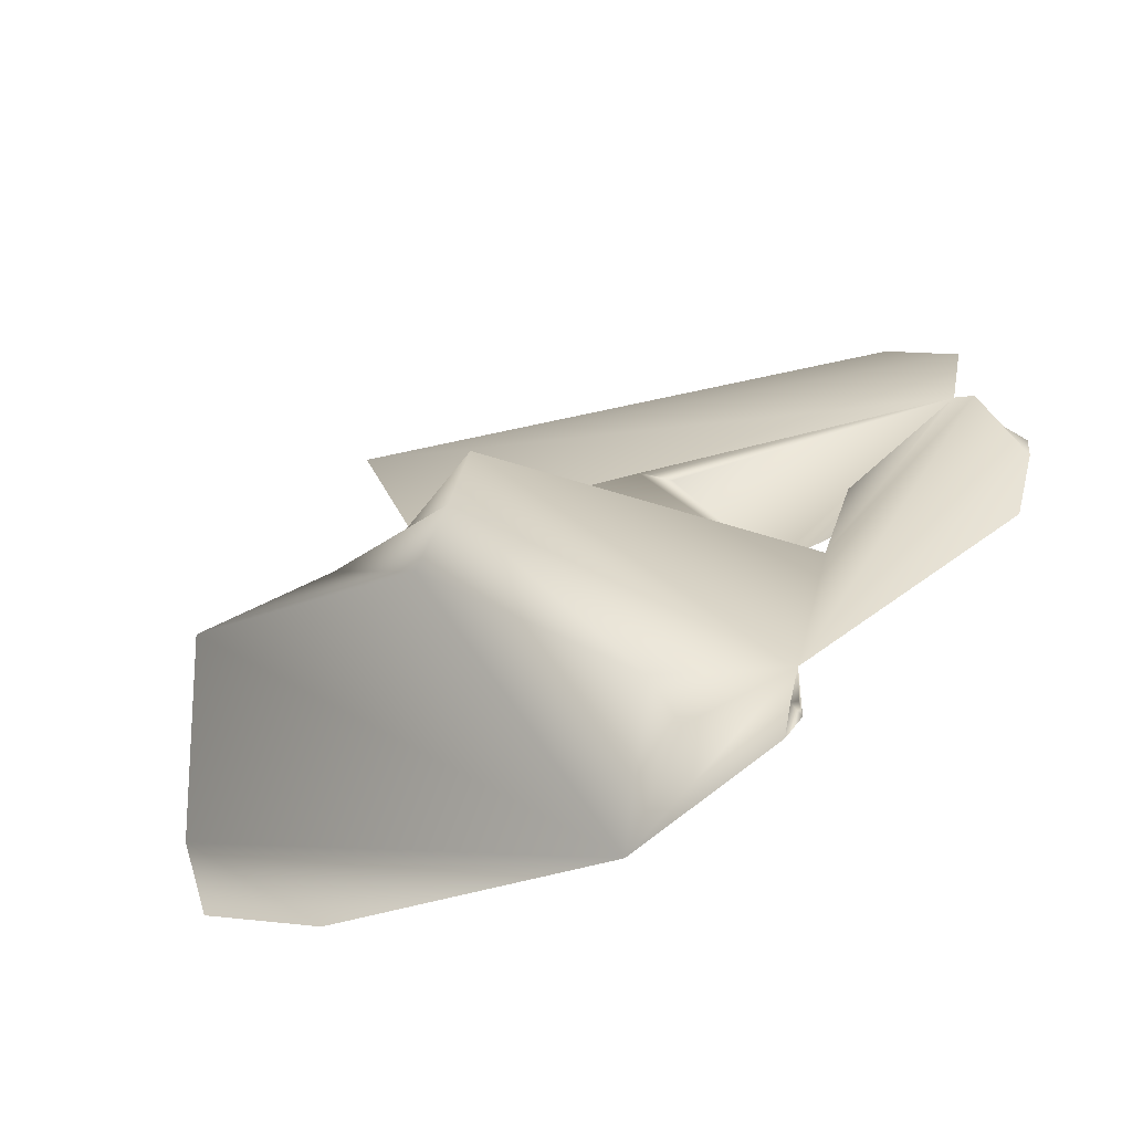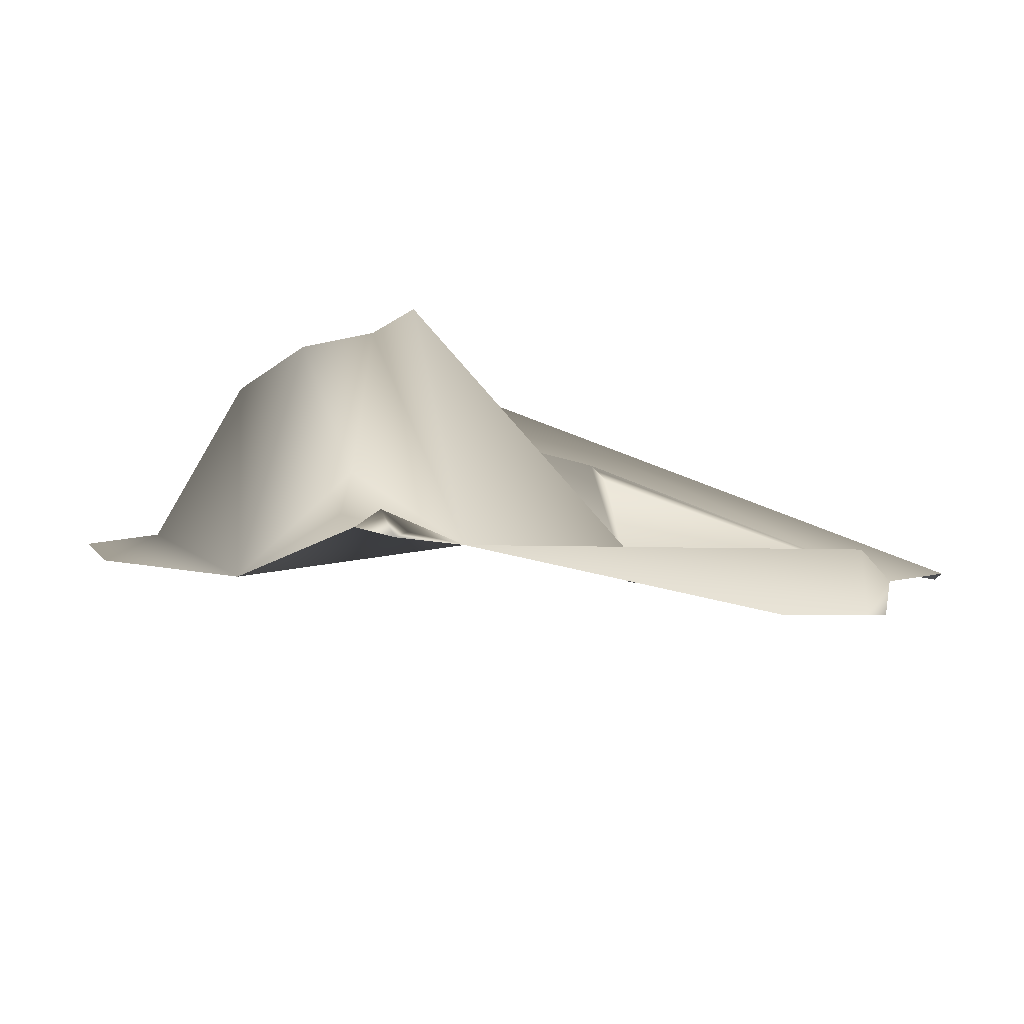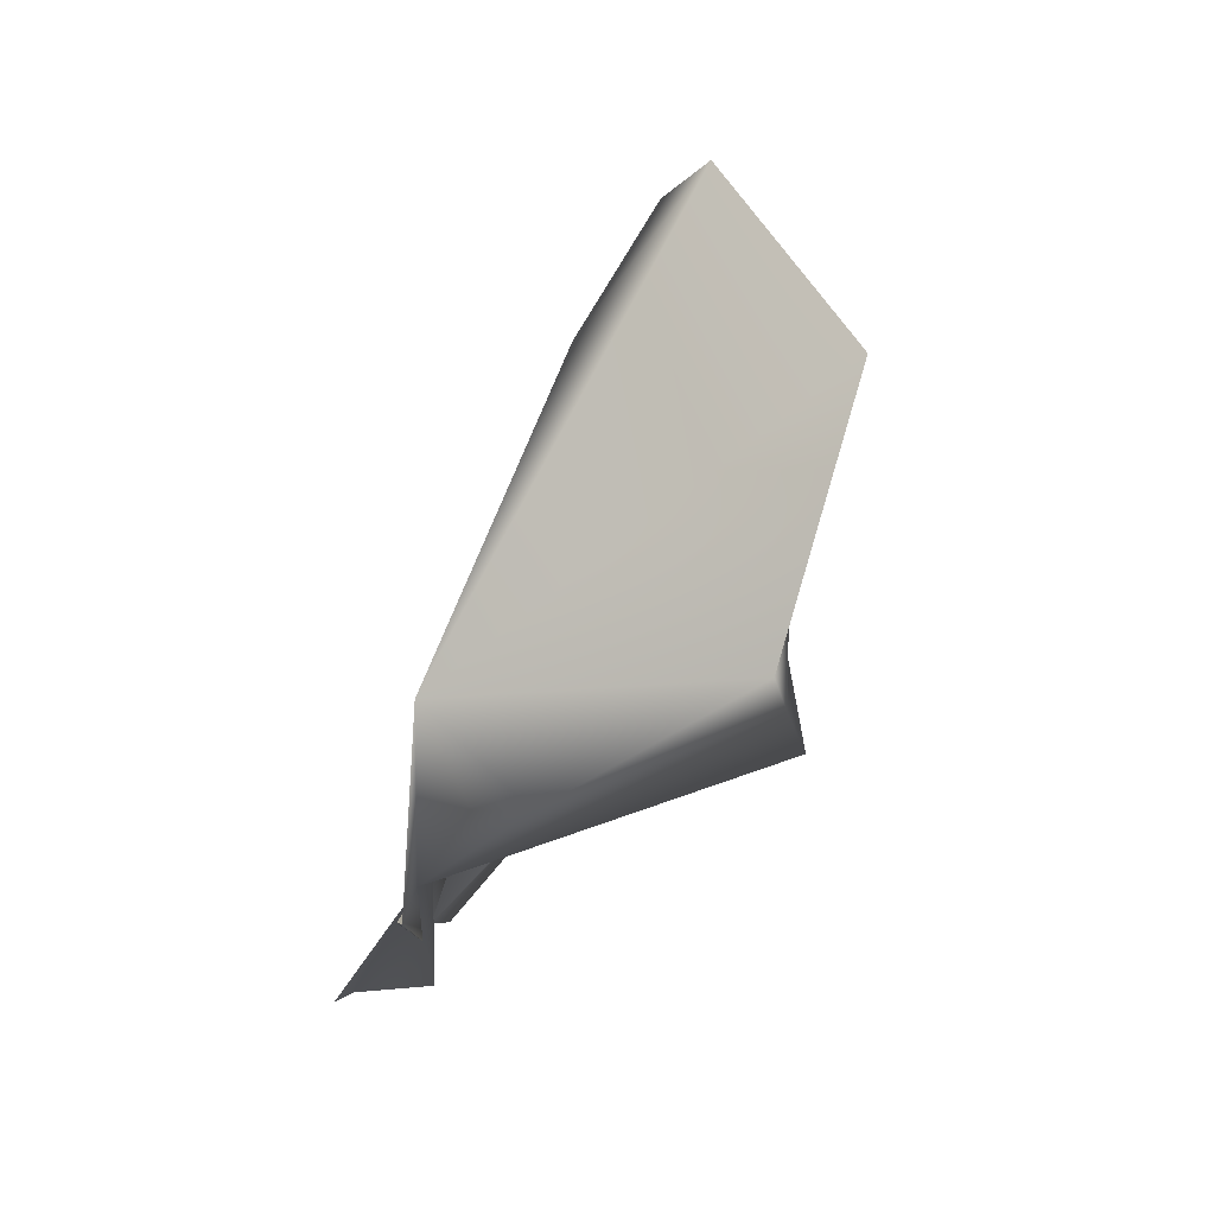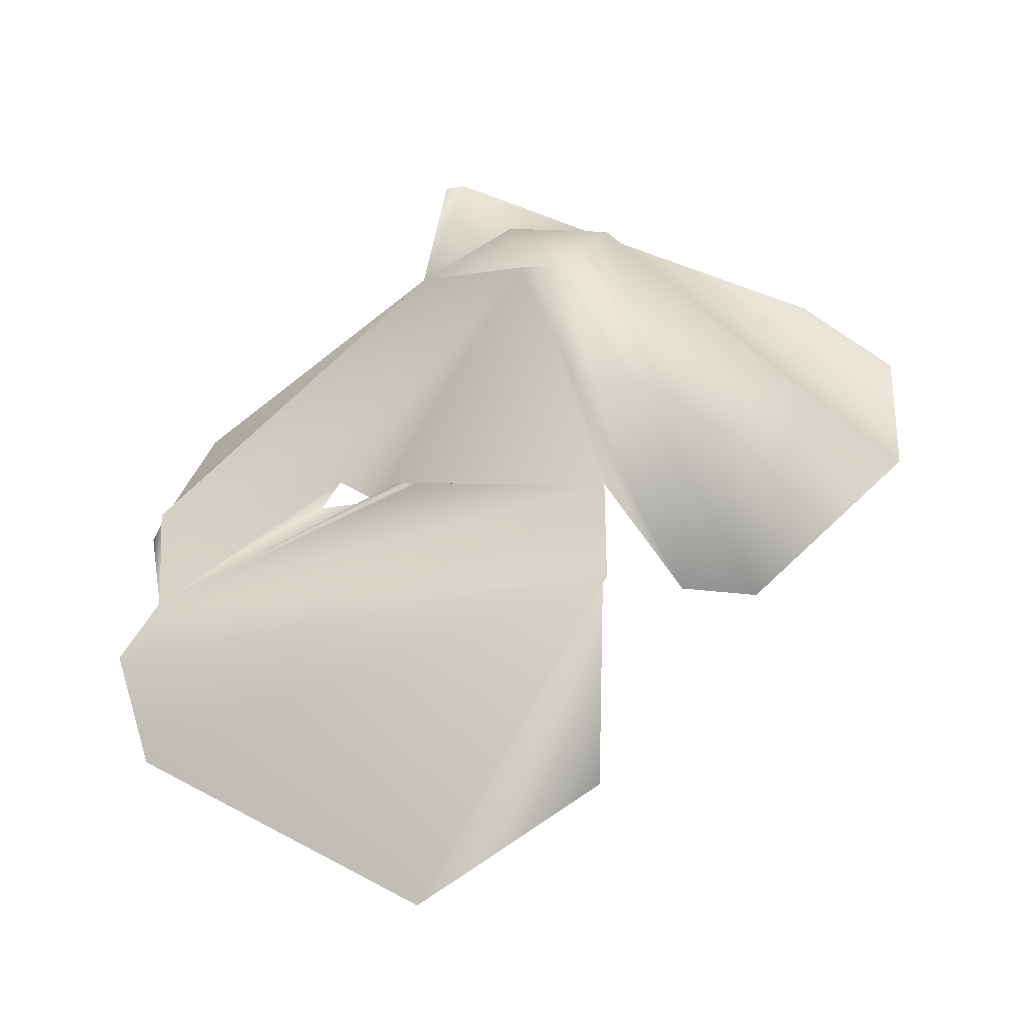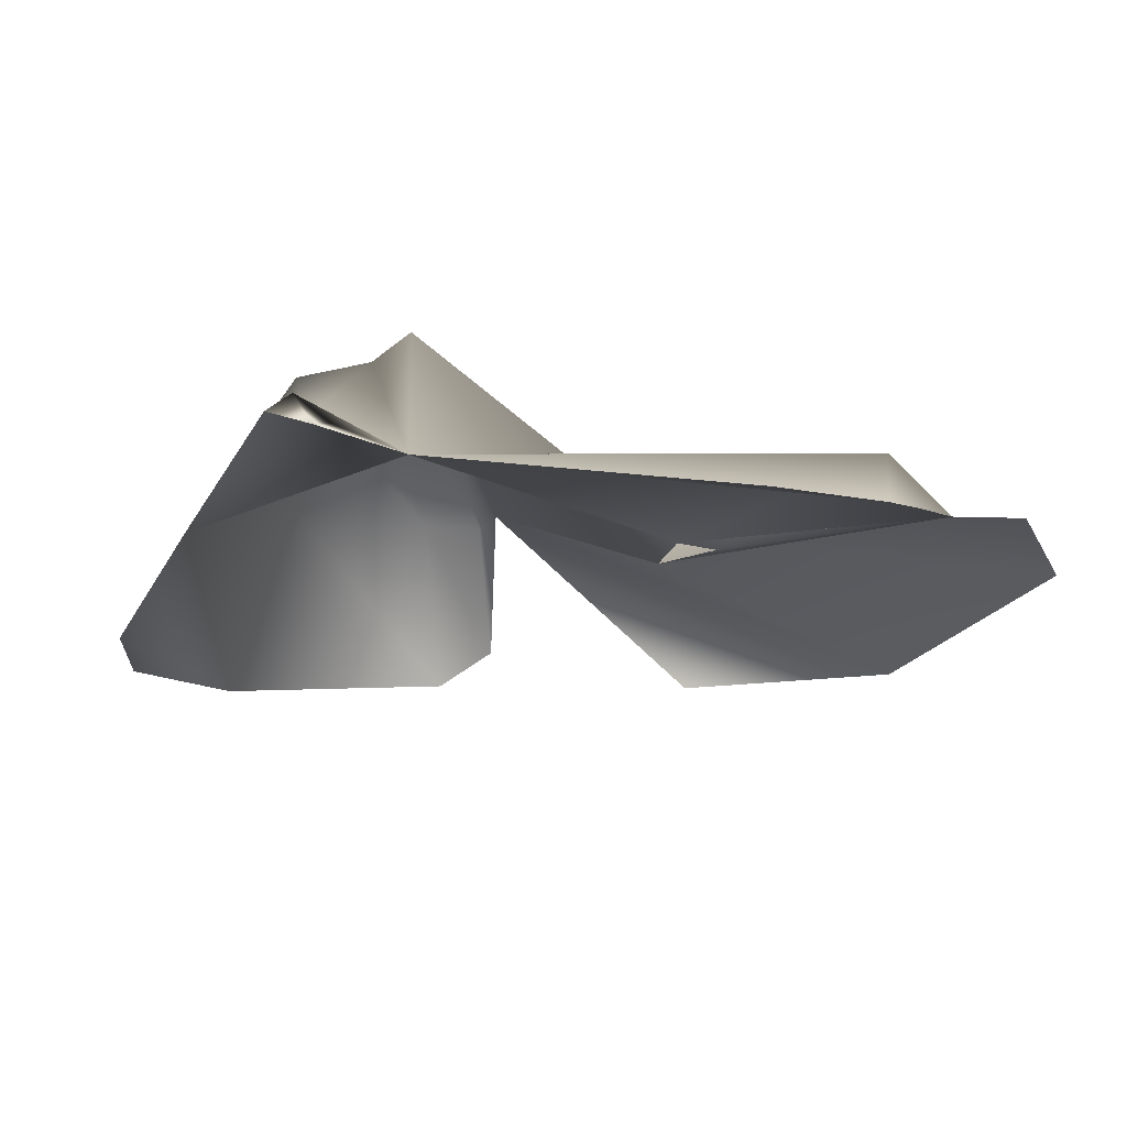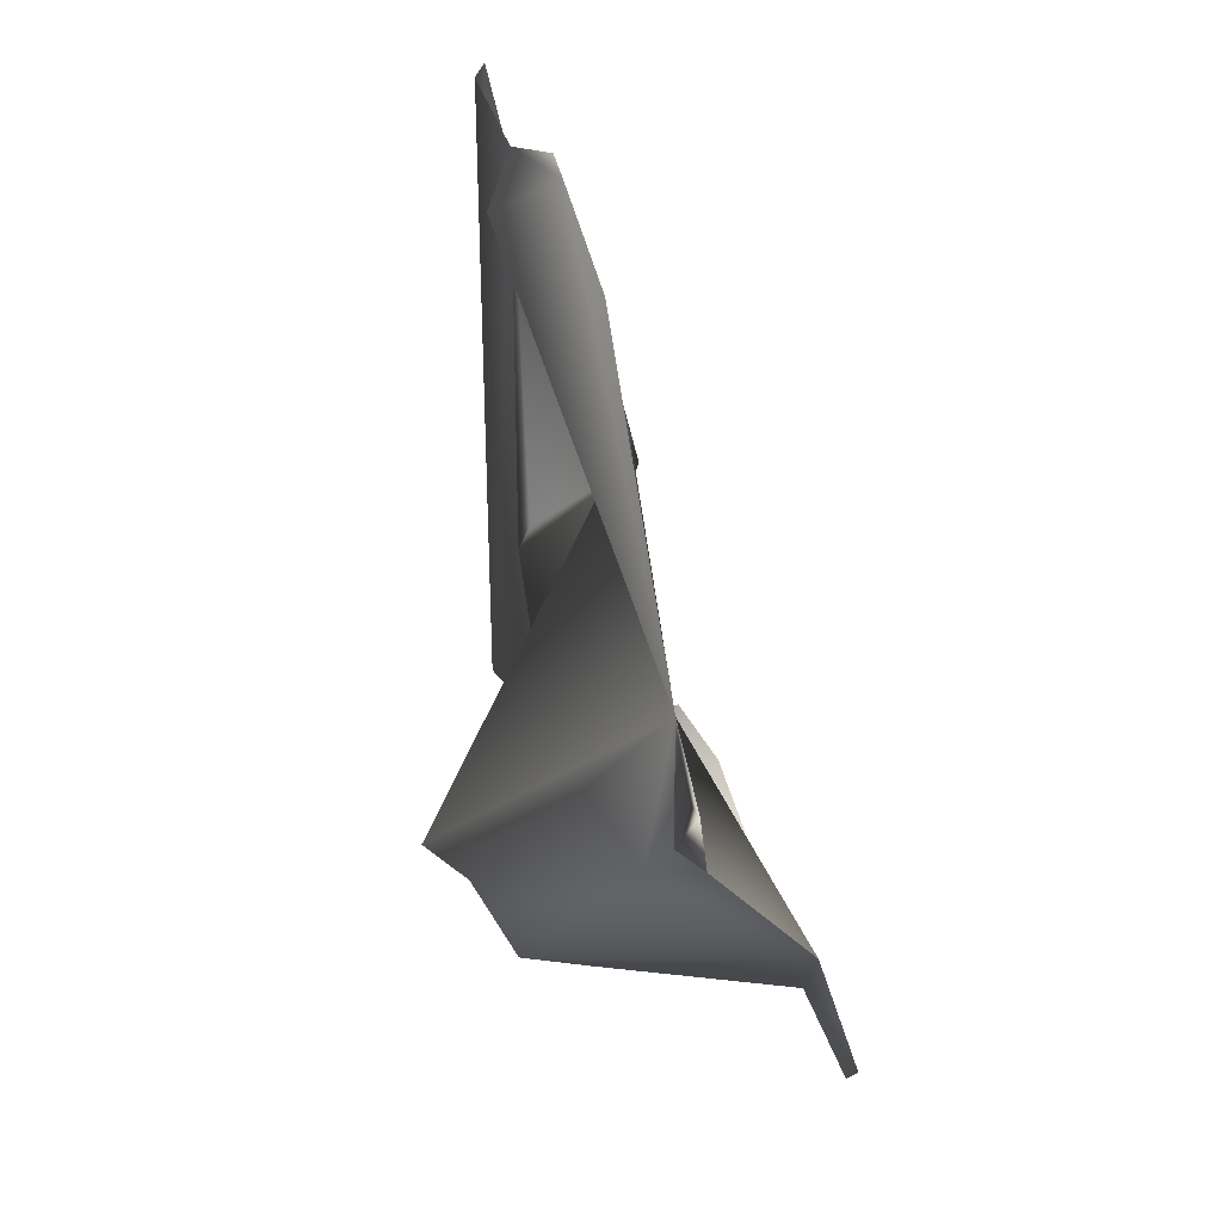
<metadata>
{"format":"obj","ext":"obj","renderer":"f3d","projection":"perspective","resolution":1024,"background":"white","views":[{"elev":-78.2,"azim":-144.7,"up":"+Z"},{"elev":-15.2,"azim":-147.8,"up":"+Y"},{"elev":-70.5,"azim":80.0,"up":"+Z"},{"elev":73.1,"azim":6.9,"up":"+Y"},{"elev":-37.6,"azim":-132.3,"up":"+Y"},{"elev":-47.0,"azim":-63.6,"up":"+Z"}]}
</metadata>
<code>
g default
v -16.65 1.929 -27.06
v -15.76 2.66 -29
v -14.82 1.762 -29.24
v -15.28 1.782 -29.22
v -15.84 2.283 -29.67
v -13.98 1.68 -30.25
v -14.05 1.447 -30.98
v -18.82 1.146 -28.49
v -17.02 1.826 -29.68
v -17.06 1.787 -29.68
v -17.32 1.025 -29.78
v -17.88 1.087 -29.58
v -18.82 0.7127 -29.41
v -17.18 0.8871 -31.89
v -18.53 0.5978 -30.19
v -17.05 0.8621 -32.2
v -15.66 1.934 -27.9
v -18.51 1.285 -27.82
v -17.69 0.9431 -29.71
v -17.16 0.8402 -31.99
v -14.62 1.166 -31.44
v -14.72 2.555 -30.33
v -15.41 2.359 -29.88
v -16 2.311 -31.32
v -16.28 2.443 -31
v -15.7 2.264 -29.69
v -16.5 2.581 -30.9
v -17.14 1.695 -29.71
v -17.59 0.9418 -29.9
v -18.64 1.036 -28.91
v -17.23 0.9065 -31.44
v -16.12 0.7592 -32
v -18.72 1.099 -29.49
v -16.66 1.079 -31.8
v -16.66 1.342 -31.7
v -18.78 0.681 -29.59
v -17.16 0.9622 -32.12
g rock1
f 5 4 26
f 27 5 26
f 30 8 2 5
f 11 9 5 27
f 28 10 9 11
f 29 11 27
f 36 13 30 33
f 20 14 37
f 16 20 37
f 2 8 18 1
f 5 2 1 17
f 3 6 22 23
f 4 3 23 26
f 22 6 32 24
f 23 22 24 25
f 6 7 21 32
f 26 23 25 27
f 9 10 30 5
f 10 28 30
f 30 28 11
f 25 35 31 27
f 27 31 29
f 24 32 35 25
f 19 30 11
f 29 12 19
f 12 30 19
f 30 12 29 33
f 29 31 33
f 32 34 35
f 34 31 35
f 31 34 32 16
f 31 15 36 33
f 37 14 31 16
f 14 20 31

</code>
